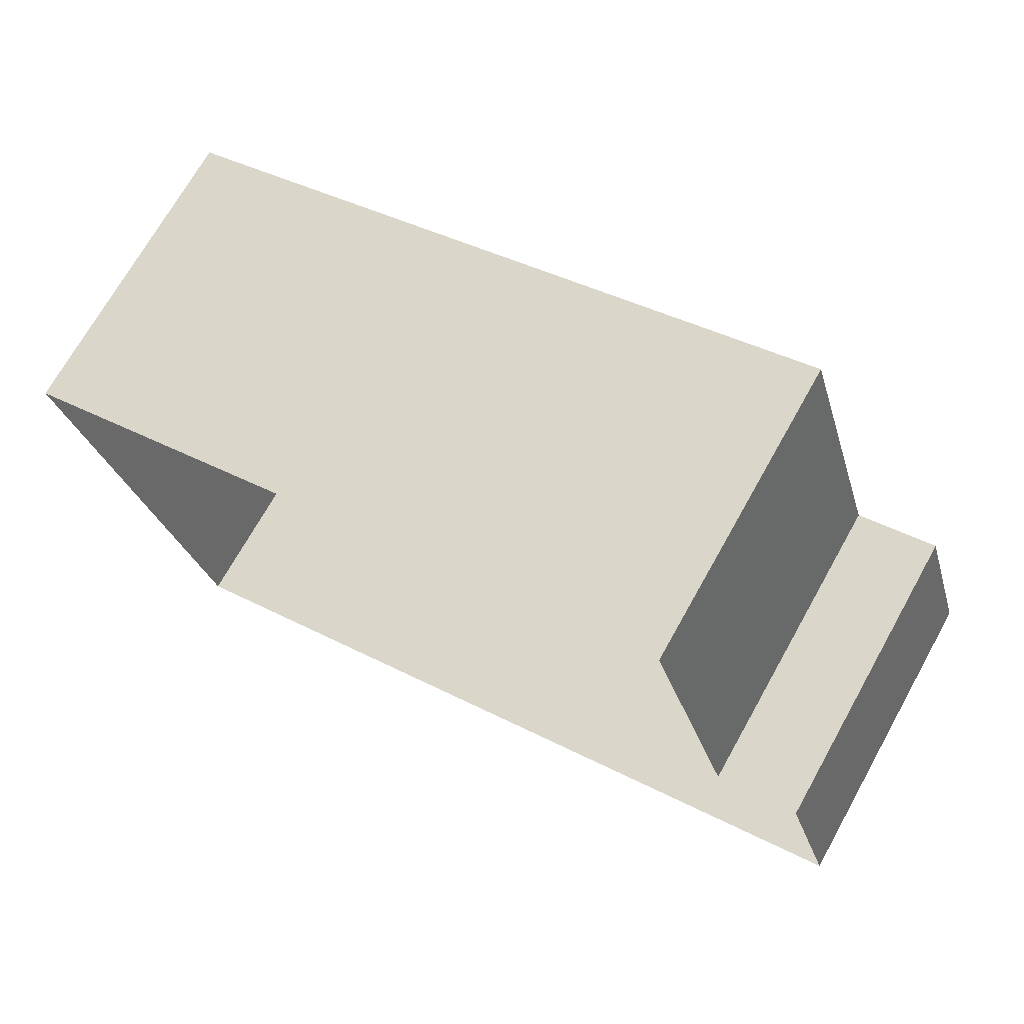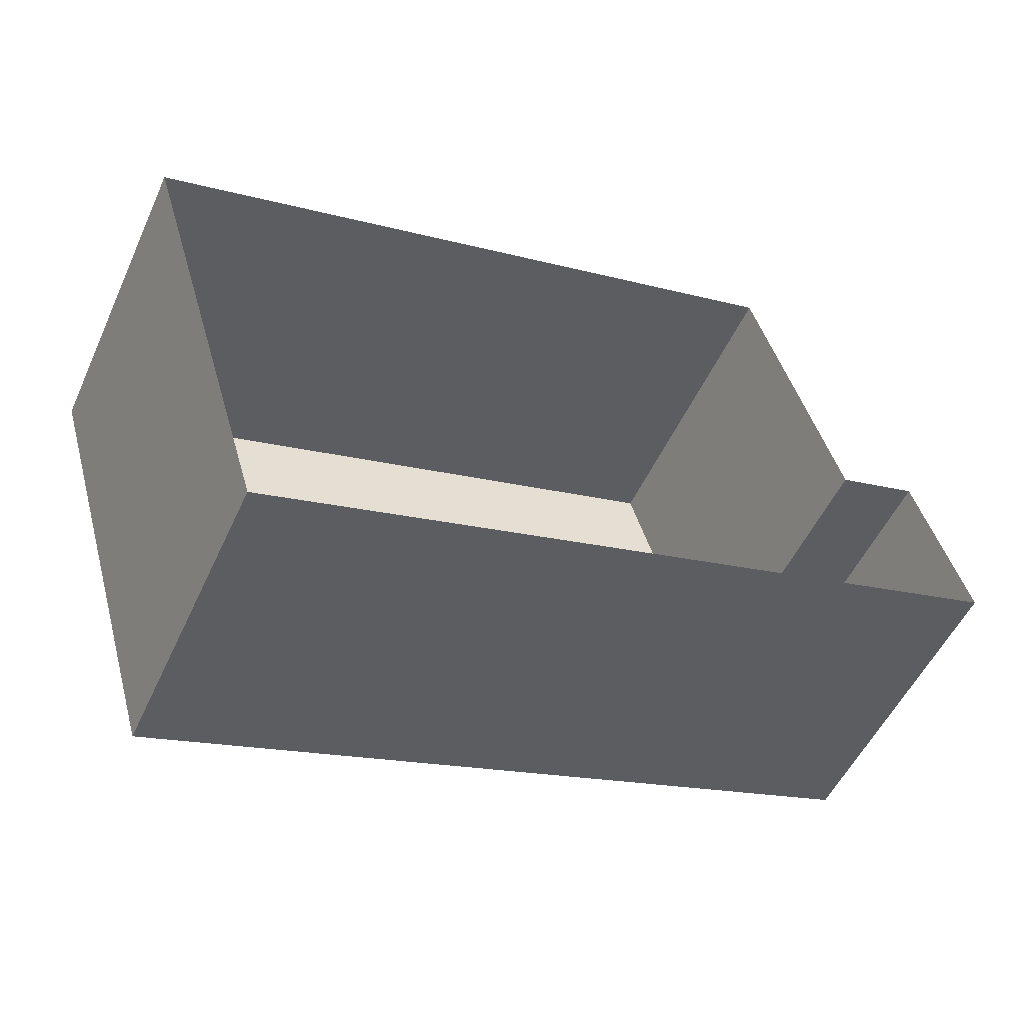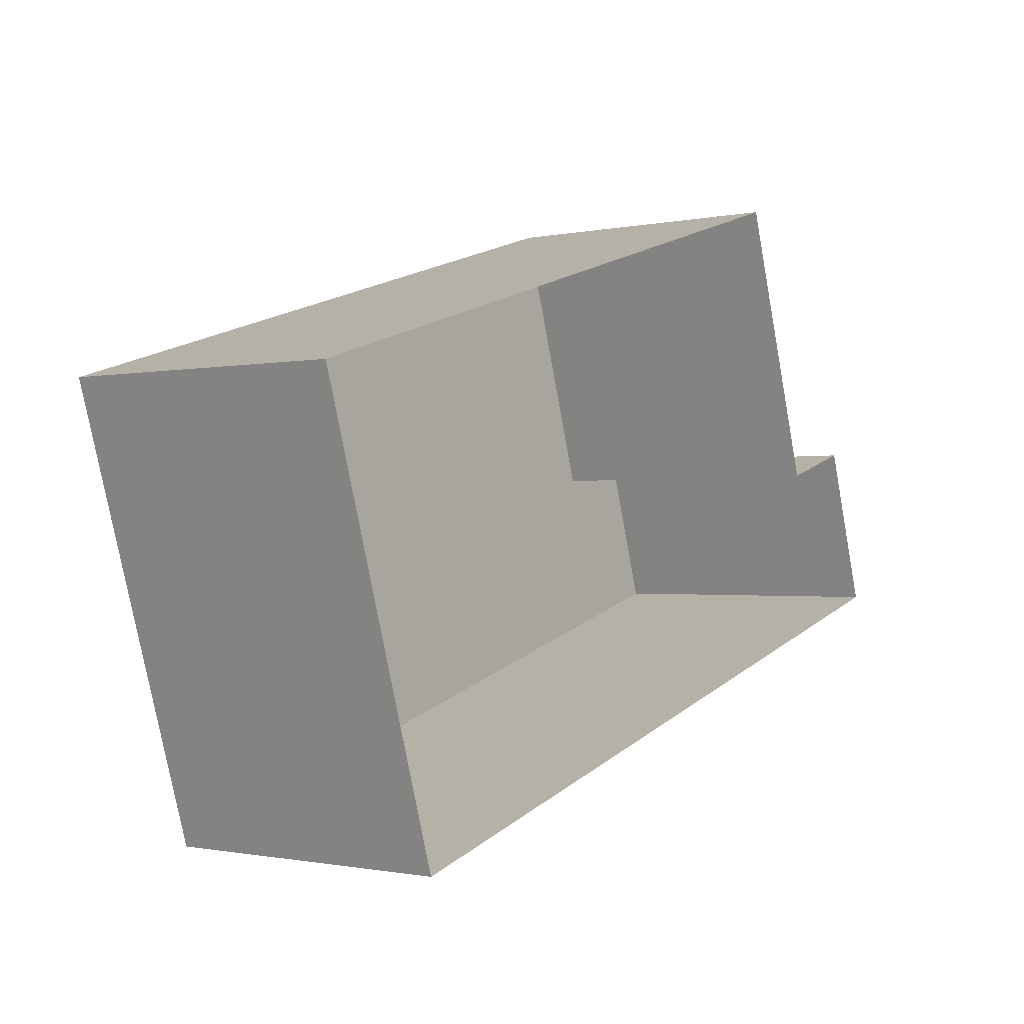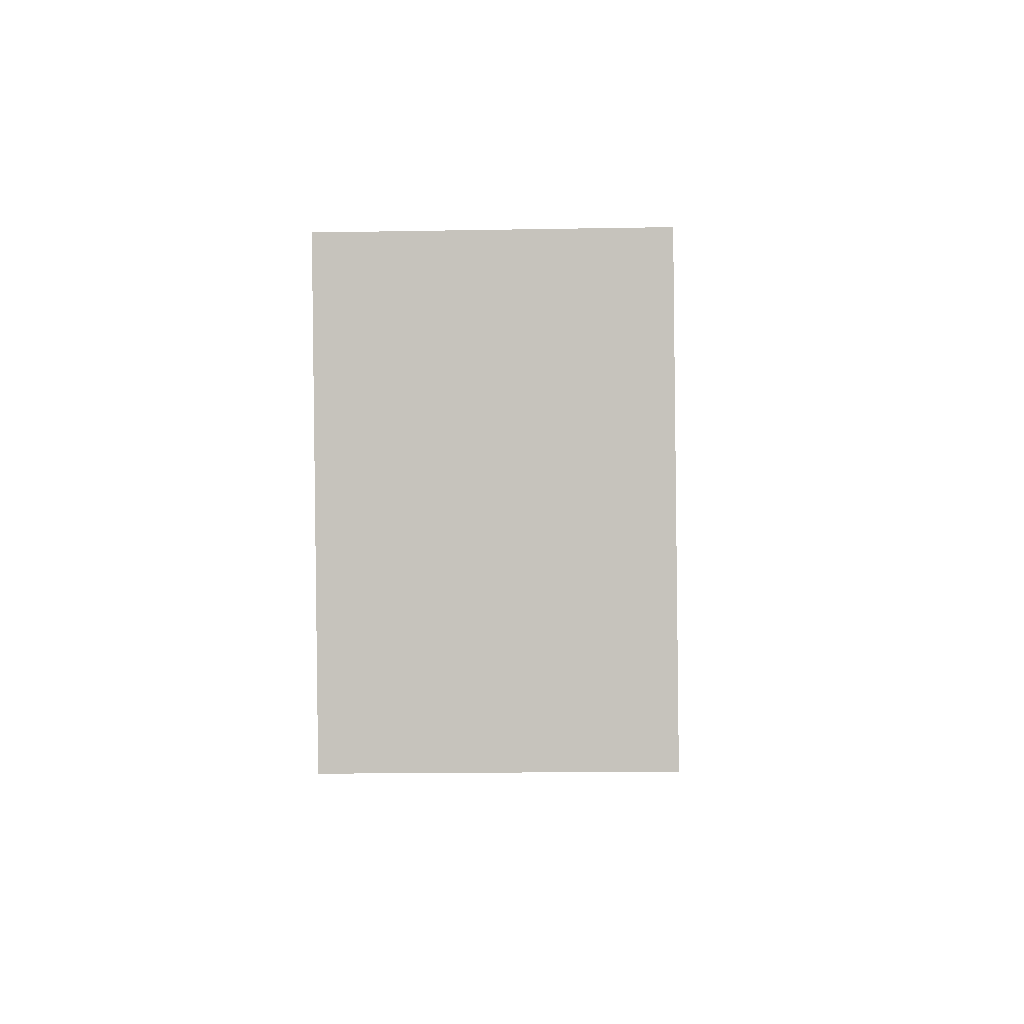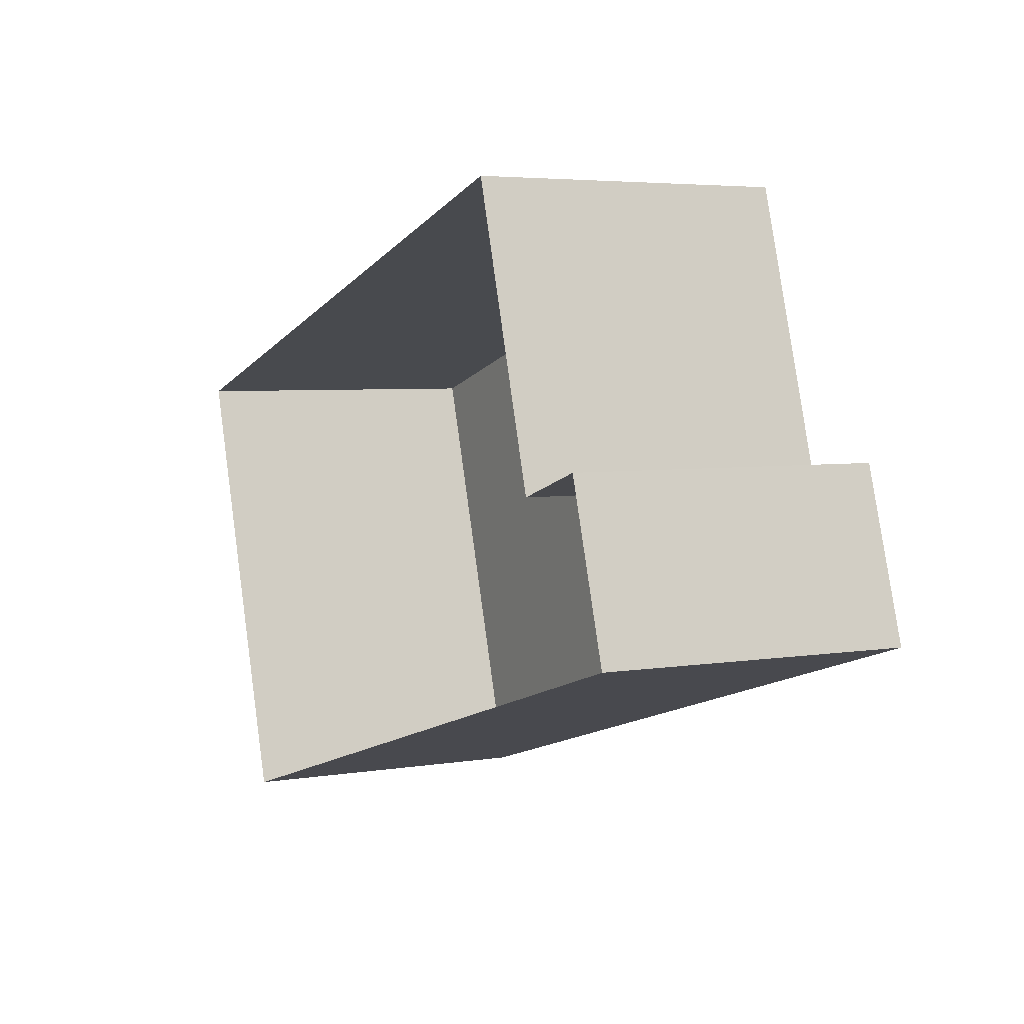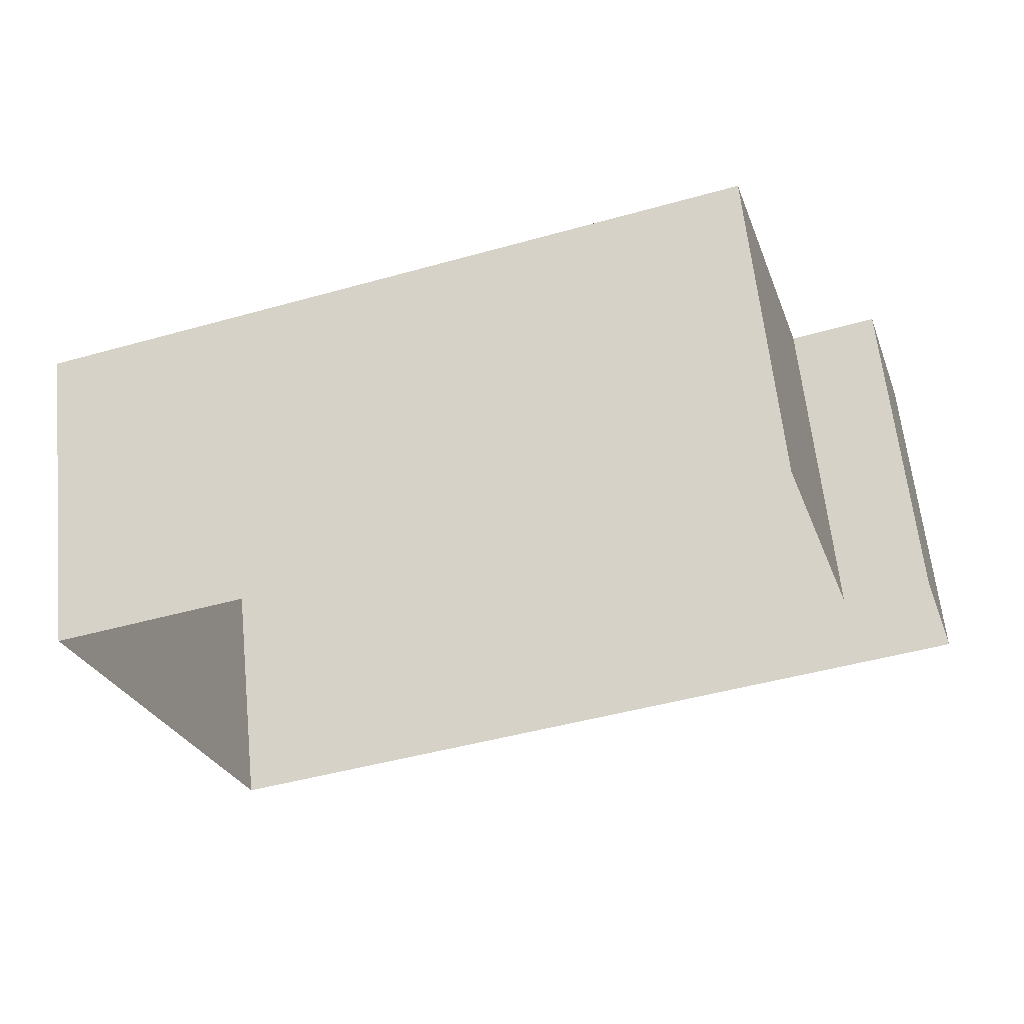
<metadata>
{"format":"obj","ext":"obj","renderer":"f3d","projection":"perspective","resolution":1024,"background":"white","views":[{"elev":71.0,"azim":-150.8,"up":"+Y"},{"elev":-52.6,"azim":155.6,"up":"+Y"},{"elev":-0.9,"azim":128.1,"up":"+Y"},{"elev":-16.4,"azim":92.2,"up":"+Y"},{"elev":4.5,"azim":-118.1,"up":"+Y"},{"elev":62.4,"azim":174.1,"up":"+Y"}]}
</metadata>
<code>
v -2.258e+05 -1.273e+05 12.72
v -2.258e+05 -1.273e+05 12.72
v -2.257e+05 -1.273e+05 12.72
v -2.257e+05 -1.273e+05 12.72
v -2.258e+05 -1.273e+05 12.72
v -2.257e+05 -1.273e+05 12.72
v -2.258e+05 -1.273e+05 17.09
v -2.258e+05 -1.273e+05 17.09
v -2.258e+05 -1.273e+05 17.09
v -2.257e+05 -1.273e+05 17.09
v -2.257e+05 -1.273e+05 17.09
v -2.257e+05 -1.273e+05 17.09
f 1 2 3
f 3 2 4
f 1 5 2
f 4 2 6
f 7 8 9
f 8 10 9
f 9 11 12
f 9 10 11
f 11 4 6
f 12 11 6
f 11 3 4
f 11 10 3
f 8 1 3
f 10 8 3
f 7 5 1
f 8 7 1
f 9 6 2
f 9 12 6
f 7 2 5
f 7 9 2

</code>
